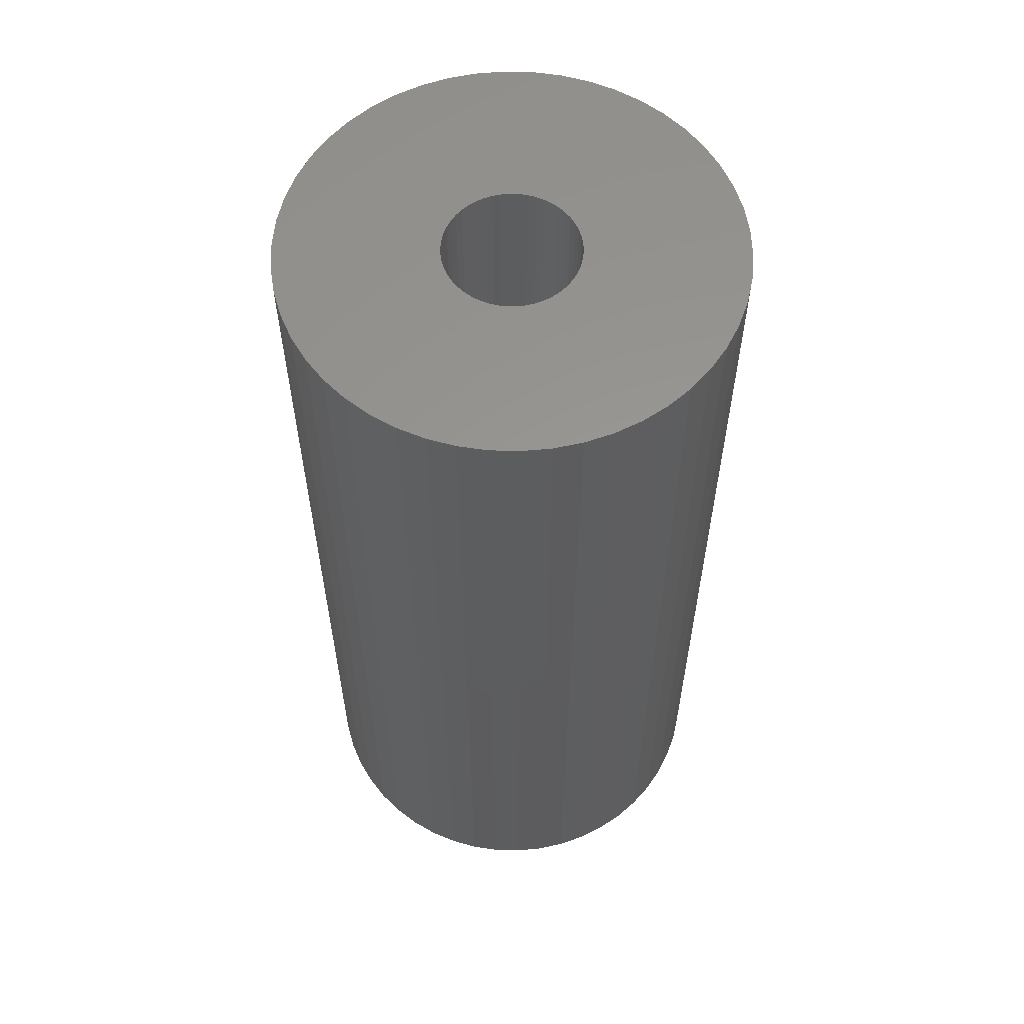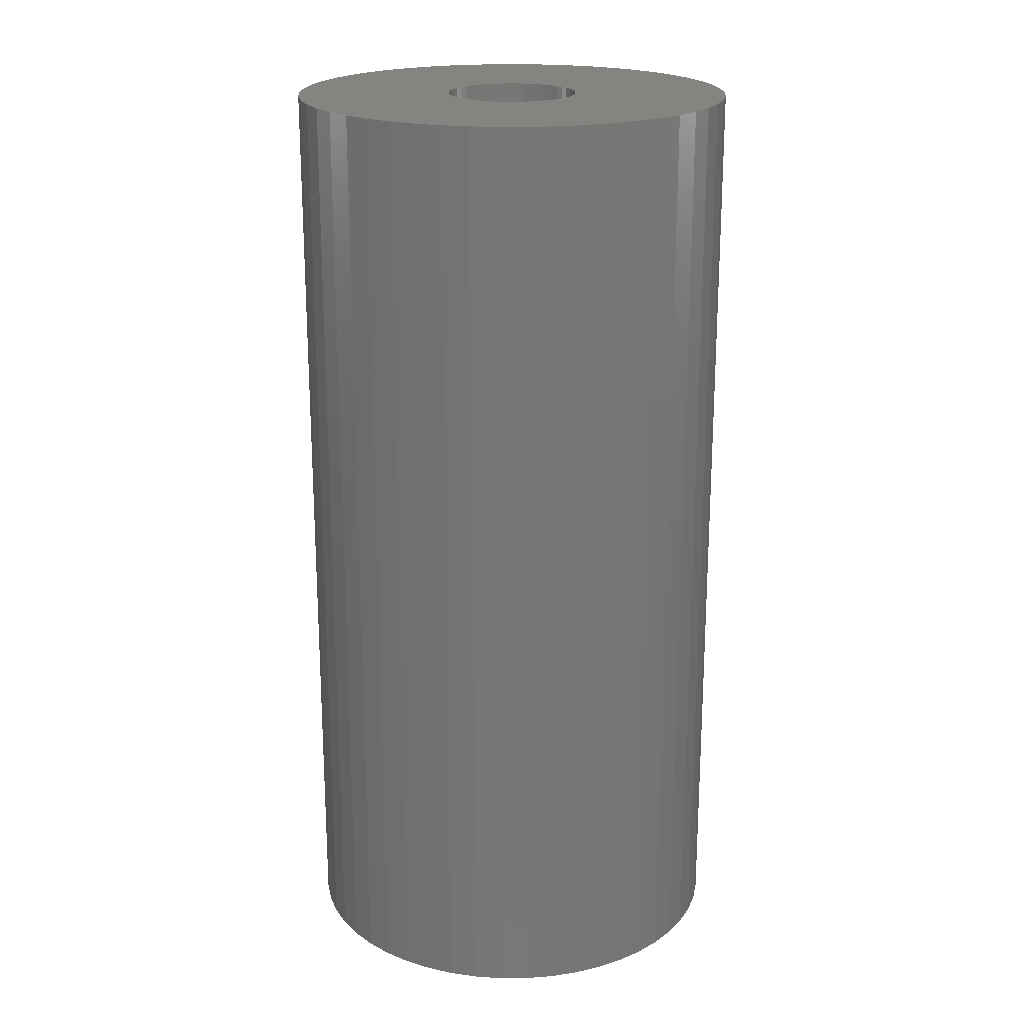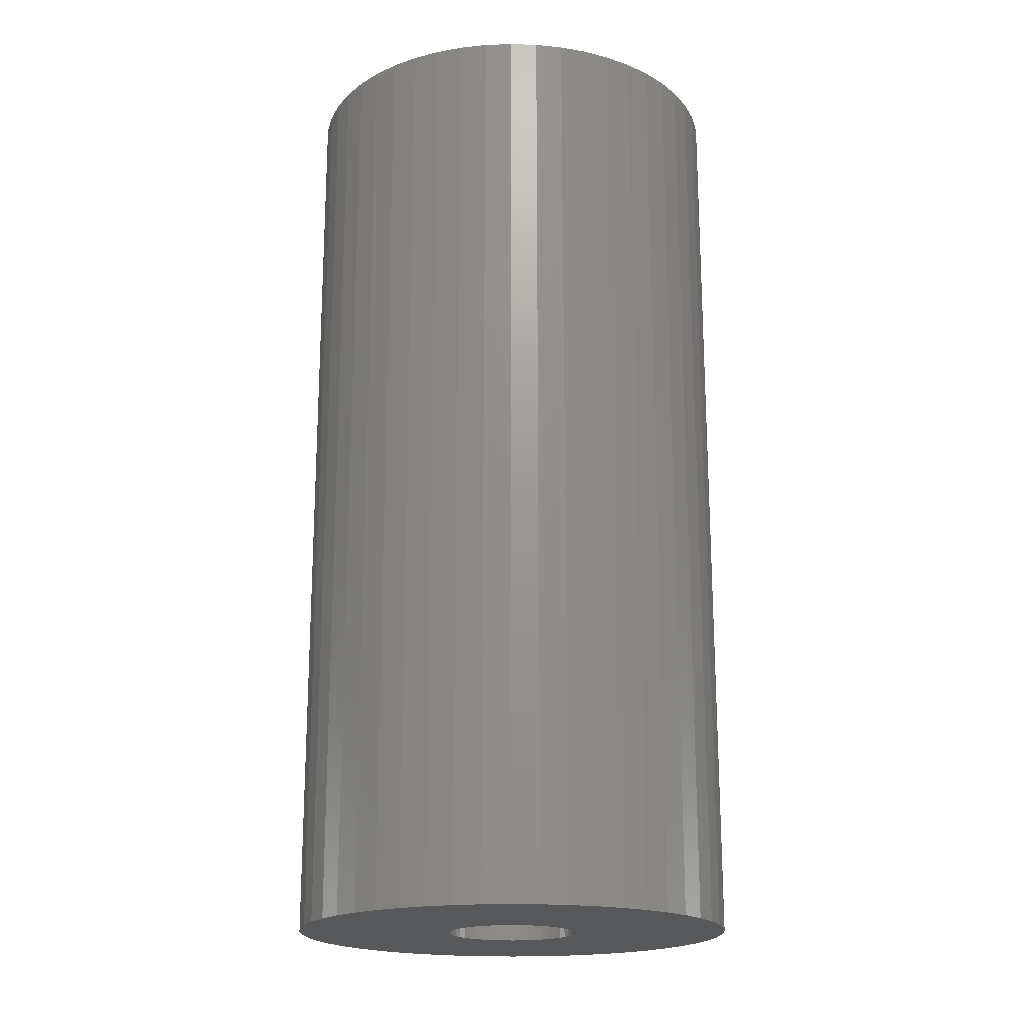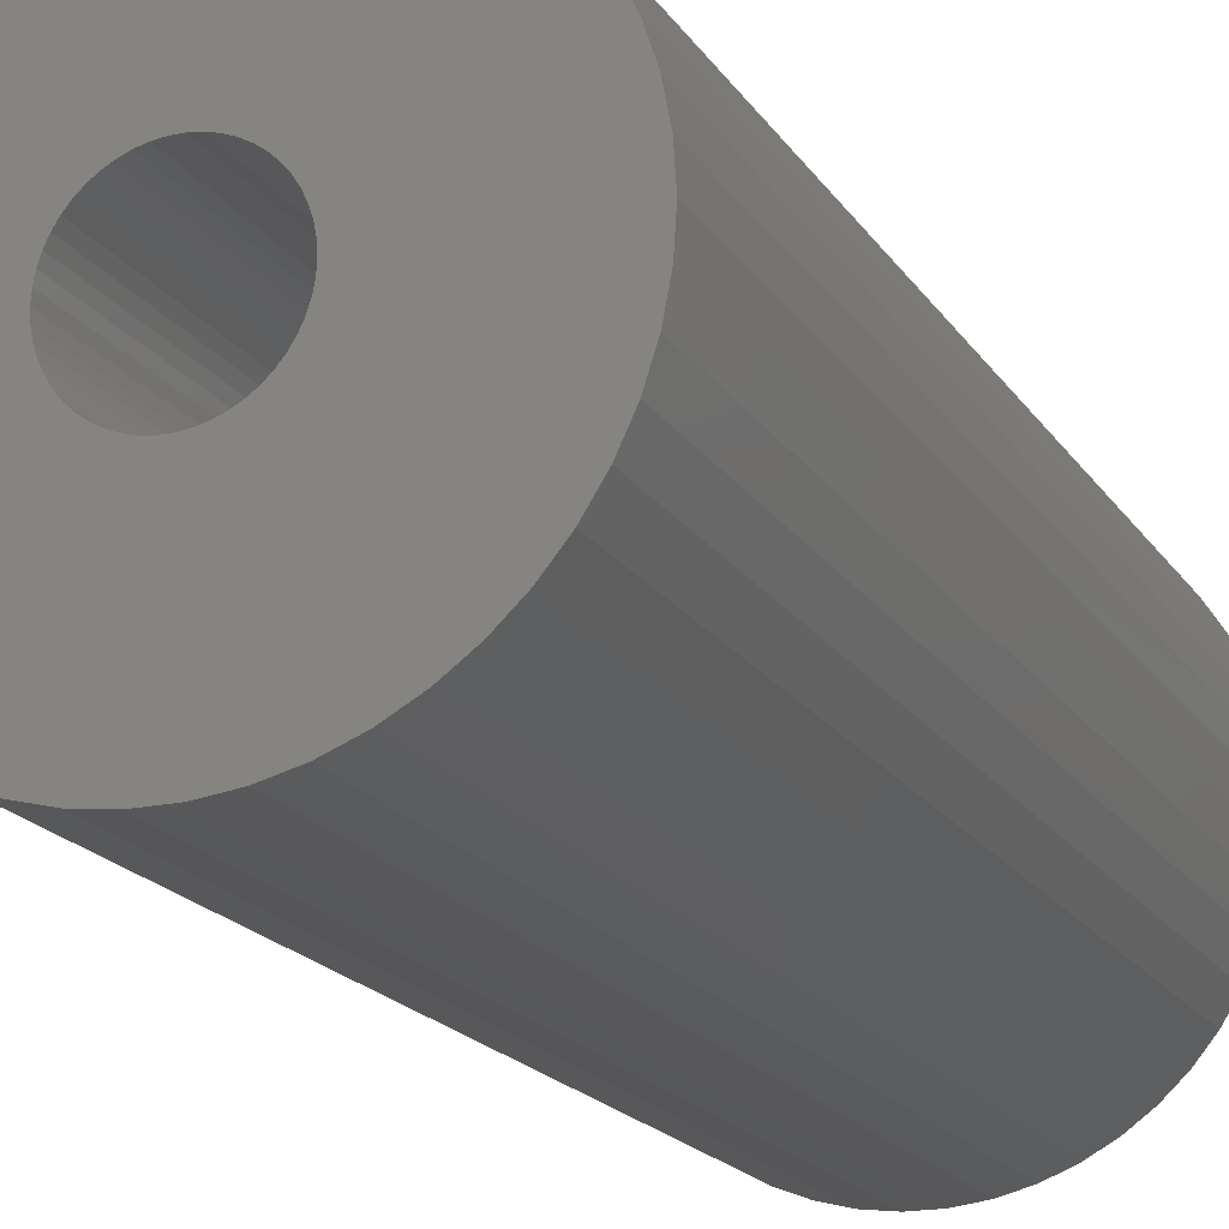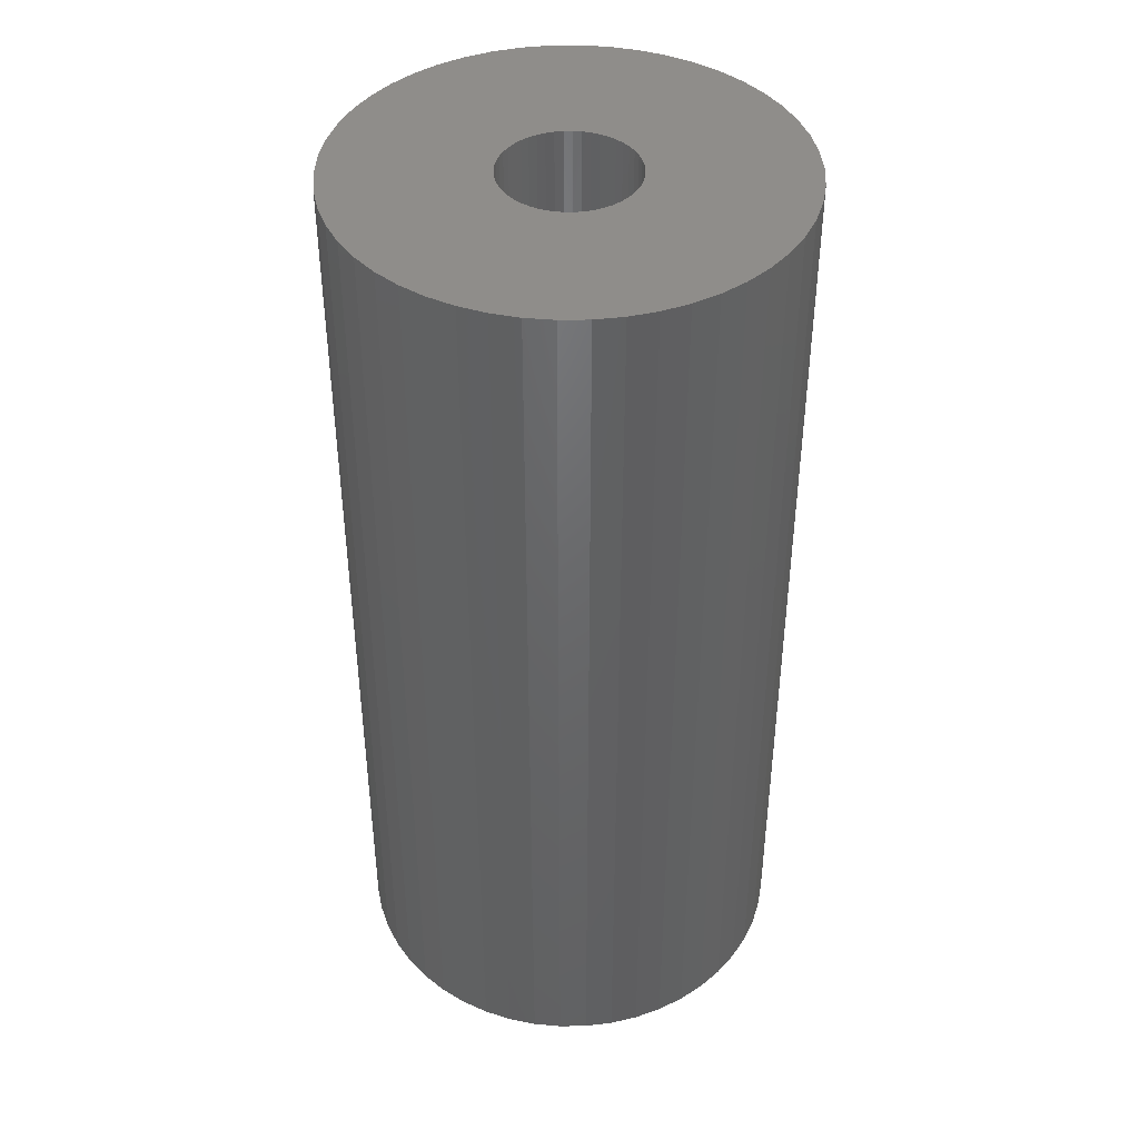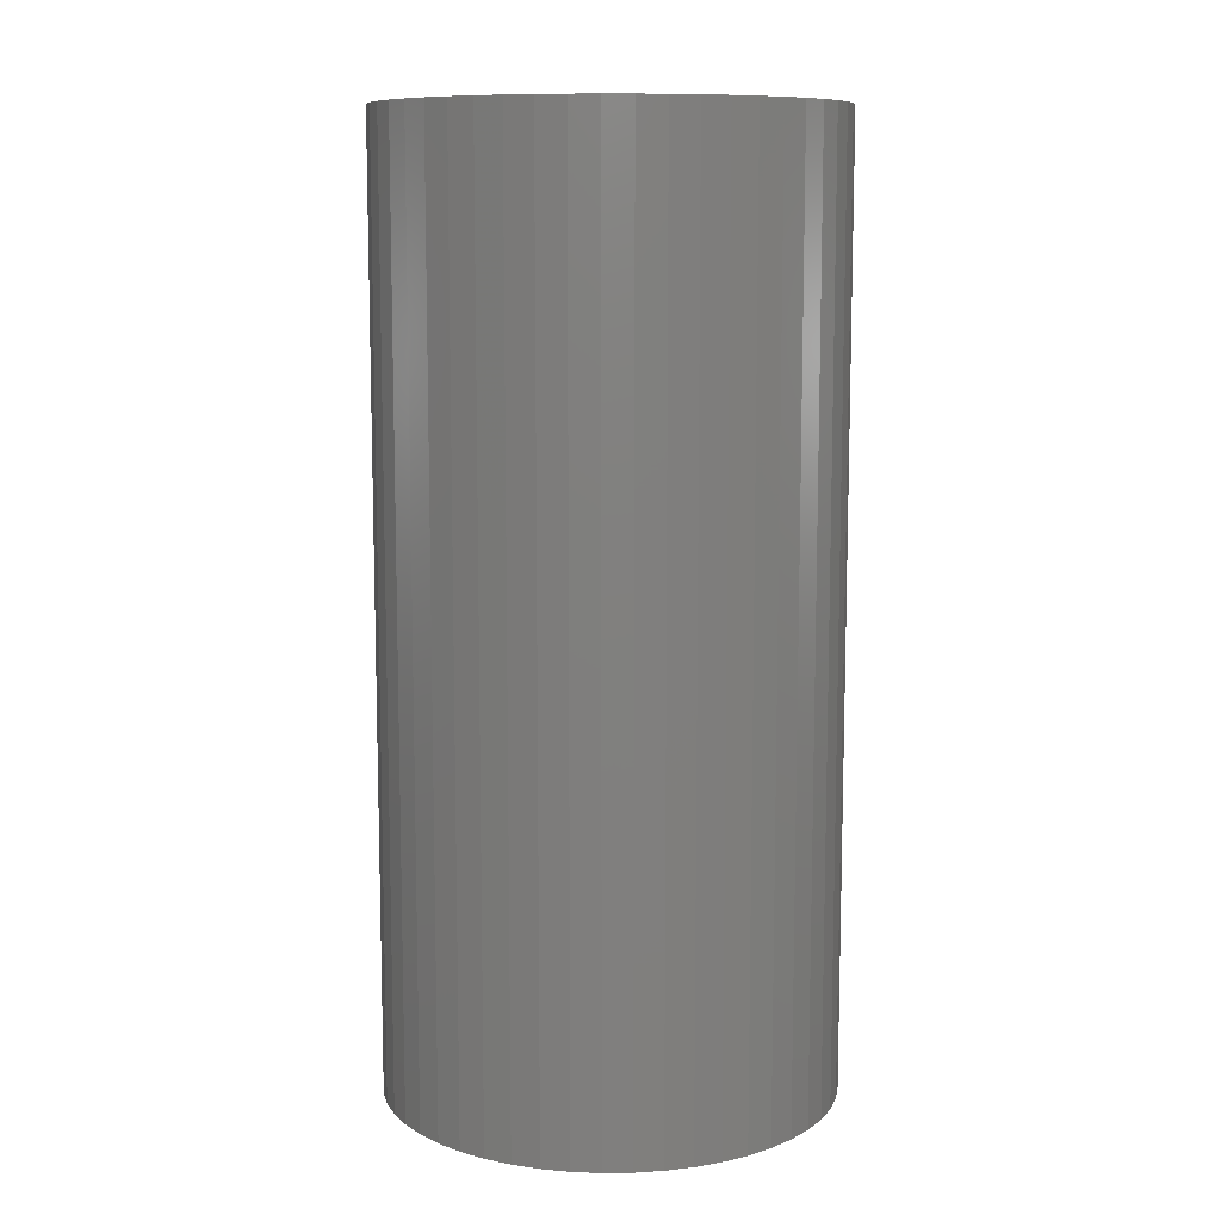
<metadata>
{"format":"stl","ext":"stl","renderer":"f3d","projection":"perspective","resolution":1024,"background":"white","views":[{"elev":58.8,"azim":-41.5,"up":"+Z"},{"elev":20.5,"azim":-101.2,"up":"+Z"},{"elev":-19.2,"azim":83.1,"up":"+Z"},{"elev":-18.3,"azim":-157.3,"up":"+Y"},{"elev":42.2,"azim":-145.0,"up":"+Z"},{"elev":10.0,"azim":-52.0,"up":"+Z"}]}
</metadata>
<code>
# stl→obj: 200 verts, 400 faces
v 23.5 0 49.5
v 23.31 2.945 -49.5
v 23.31 2.945 49.5
v 23.5 0 -49.5
v -23.5 0 -49.5
v -23.31 2.945 49.5
v -23.31 2.945 -49.5
v -23.5 0 49.5
v 1.476 23.45 -49.5
v -1.476 23.45 49.5
v 1.476 23.45 49.5
v -1.476 23.45 -49.5
v -1.476 -23.45 -49.5
v 1.476 -23.45 49.5
v -1.476 -23.45 49.5
v 1.476 -23.45 -49.5
v 17.13 16.09 -49.5
v 14.98 18.11 49.5
v 17.13 16.09 49.5
v 14.98 18.11 -49.5
v -14.98 18.11 -49.5
v -17.13 16.09 49.5
v -14.98 18.11 49.5
v -17.13 16.09 -49.5
v -7.262 22.35 -49.5
v -10.01 21.26 49.5
v -7.262 22.35 49.5
v -10.01 21.26 -49.5
v 21.85 8.651 49.5
v 20.59 11.32 -49.5
v 20.59 11.32 49.5
v 21.85 8.651 -49.5
v 19.01 13.81 -49.5
v 19.01 13.81 49.5
v 10.01 21.26 -49.5
v 7.262 22.35 49.5
v 10.01 21.26 49.5
v 7.262 22.35 -49.5
v 12.59 19.84 -49.5
v 12.59 19.84 49.5
v -21.85 8.651 -49.5
v -20.59 11.32 49.5
v -20.59 11.32 -49.5
v -21.85 8.651 49.5
v -19.01 13.81 -49.5
v -19.01 13.81 49.5
v 7 0 49.5
v 6.945 0.8773 49.5
v 22.76 5.844 49.5
v 23.31 -2.945 49.5
v 6.78 1.741 49.5
v 6.945 -0.8773 49.5
v 6.508 2.577 49.5
v 22.76 -5.844 49.5
v 6.134 3.372 49.5
v 6.78 -1.741 49.5
v 5.663 4.114 49.5
v 21.85 -8.651 49.5
v 5.103 4.792 49.5
v 6.508 -2.577 49.5
v 4.462 5.394 49.5
v 20.59 -11.32 49.5
v 3.751 5.91 49.5
v 6.134 -3.372 49.5
v 2.98 6.334 49.5
v 19.01 -13.81 49.5
v 5.663 -4.114 49.5
v 2.163 6.657 49.5
v 4.403 23.08 49.5
v 1.312 6.876 49.5
v 0.4395 6.986 49.5
v -0.4395 6.986 49.5
v -1.312 6.876 49.5
v -4.403 23.08 49.5
v -2.163 6.657 49.5
v -2.98 6.334 49.5
v -3.751 5.91 49.5
v -12.59 19.84 49.5
v -4.462 5.394 49.5
v -5.103 4.792 49.5
v -5.663 4.114 49.5
v 17.13 -16.09 49.5
v 5.103 -4.792 49.5
v 14.98 -18.11 49.5
v 4.462 -5.394 49.5
v 12.59 -19.84 49.5
v 3.751 -5.91 49.5
v 10.01 -21.26 49.5
v 2.98 -6.334 49.5
v 7.262 -22.35 49.5
v 2.163 -6.657 49.5
v 4.403 -23.08 49.5
v 1.312 -6.876 49.5
v 0.4395 -6.986 49.5
v -0.4395 -6.986 49.5
v -1.312 -6.876 49.5
v -4.403 -23.08 49.5
v -2.163 -6.657 49.5
v -7.262 -22.35 49.5
v -2.98 -6.334 49.5
v -10.01 -21.26 49.5
v -3.751 -5.91 49.5
v -12.59 -19.84 49.5
v -4.462 -5.394 49.5
v -14.98 -18.11 49.5
v -5.103 -4.792 49.5
v -17.13 -16.09 49.5
v -5.663 -4.114 49.5
v -19.01 -13.81 49.5
v -6.134 -3.372 49.5
v -20.59 -11.32 49.5
v -6.508 -2.577 49.5
v -21.85 -8.651 49.5
v -6.78 -1.741 49.5
v -22.76 -5.844 49.5
v -6.945 -0.8773 49.5
v -23.31 -2.945 49.5
v -7 0 49.5
v -6.134 3.372 49.5
v -6.508 2.577 49.5
v -6.78 1.741 49.5
v -22.76 5.844 49.5
v -6.945 0.8773 49.5
v -4.403 23.08 -49.5
v 21.85 -8.651 -49.5
v 20.59 -11.32 -49.5
v 7 0 -49.5
v 23.31 -2.945 -49.5
v 6.945 -0.8773 -49.5
v 22.76 -5.844 -49.5
v 6.78 -1.741 -49.5
v 6.945 0.8773 -49.5
v 6.508 -2.577 -49.5
v 22.76 5.844 -49.5
v 6.134 -3.372 -49.5
v 19.01 -13.81 -49.5
v 6.78 1.741 -49.5
v 5.663 -4.114 -49.5
v 17.13 -16.09 -49.5
v 5.103 -4.792 -49.5
v 14.98 -18.11 -49.5
v 6.508 2.577 -49.5
v 4.462 -5.394 -49.5
v 12.59 -19.84 -49.5
v 3.751 -5.91 -49.5
v 10.01 -21.26 -49.5
v 6.134 3.372 -49.5
v 2.98 -6.334 -49.5
v 7.262 -22.35 -49.5
v 5.663 4.114 -49.5
v 2.163 -6.657 -49.5
v 4.403 -23.08 -49.5
v 1.312 -6.876 -49.5
v 0.4395 -6.986 -49.5
v -0.4395 -6.986 -49.5
v -1.312 -6.876 -49.5
v -4.403 -23.08 -49.5
v -2.163 -6.657 -49.5
v -7.262 -22.35 -49.5
v -2.98 -6.334 -49.5
v -10.01 -21.26 -49.5
v -3.751 -5.91 -49.5
v -12.59 -19.84 -49.5
v -4.462 -5.394 -49.5
v -14.98 -18.11 -49.5
v -5.103 -4.792 -49.5
v -17.13 -16.09 -49.5
v -19.01 -13.81 -49.5
v -5.663 -4.114 -49.5
v 5.103 4.792 -49.5
v 4.462 5.394 -49.5
v 3.751 5.91 -49.5
v 2.98 6.334 -49.5
v 2.163 6.657 -49.5
v 4.403 23.08 -49.5
v 1.312 6.876 -49.5
v 0.4395 6.986 -49.5
v -0.4395 6.986 -49.5
v -1.312 6.876 -49.5
v -2.163 6.657 -49.5
v -2.98 6.334 -49.5
v -3.751 5.91 -49.5
v -12.59 19.84 -49.5
v -4.462 5.394 -49.5
v -5.103 4.792 -49.5
v -5.663 4.114 -49.5
v -6.134 3.372 -49.5
v -6.508 2.577 -49.5
v -6.78 1.741 -49.5
v -22.76 5.844 -49.5
v -6.945 0.8773 -49.5
v -7 0 -49.5
v -6.134 -3.372 -49.5
v -20.59 -11.32 -49.5
v -6.508 -2.577 -49.5
v -21.85 -8.651 -49.5
v -6.78 -1.741 -49.5
v -22.76 -5.844 -49.5
v -6.945 -0.8773 -49.5
v -23.31 -2.945 -49.5
f 1 2 3
f 2 1 4
f 5 6 7
f 6 5 8
f 9 10 11
f 10 9 12
f 13 14 15
f 14 13 16
f 17 18 19
f 18 17 20
f 21 22 23
f 22 21 24
f 25 26 27
f 26 25 28
f 29 30 31
f 30 29 32
f 31 33 34
f 33 31 30
f 35 36 37
f 36 35 38
f 39 37 40
f 37 39 35
f 41 42 43
f 42 41 44
f 45 22 24
f 22 45 46
f 47 1 3
f 48 3 49
f 1 47 50
f 51 49 29
f 52 50 47
f 53 29 31
f 50 52 54
f 55 31 34
f 56 54 52
f 57 34 19
f 54 56 58
f 59 19 18
f 60 58 56
f 61 18 40
f 58 60 62
f 63 40 37
f 64 62 60
f 65 37 36
f 62 64 66
f 67 66 64
f 3 48 47
f 49 51 48
f 29 53 51
f 31 55 53
f 34 57 55
f 19 59 57
f 18 61 59
f 68 36 69
f 40 63 61
f 37 65 63
f 36 68 65
f 70 69 11
f 69 70 68
f 11 71 70
f 11 72 71
f 10 72 11
f 72 10 73
f 74 73 10
f 73 74 75
f 27 75 74
f 75 27 76
f 26 76 27
f 76 26 77
f 78 77 26
f 77 78 79
f 23 79 78
f 79 23 80
f 22 80 23
f 46 81 22
f 80 22 81
f 66 67 82
f 83 82 67
f 82 83 84
f 85 84 83
f 84 85 86
f 87 86 85
f 86 87 88
f 89 88 87
f 88 89 90
f 91 90 89
f 90 91 92
f 93 92 91
f 92 93 14
f 94 14 93
f 95 14 94
f 15 95 96
f 95 15 14
f 97 96 98
f 99 98 100
f 101 100 102
f 96 97 15
f 103 102 104
f 105 104 106
f 107 106 108
f 109 108 110
f 111 110 112
f 113 112 114
f 115 114 116
f 98 99 97
f 117 116 118
f 81 46 119
f 42 119 46
f 100 101 99
f 119 42 120
f 102 103 101
f 44 120 42
f 104 105 103
f 120 44 121
f 106 107 105
f 122 121 44
f 108 109 107
f 121 122 123
f 110 111 109
f 6 123 122
f 112 113 111
f 123 6 118
f 114 115 113
f 8 118 6
f 116 117 115
f 118 8 117
f 124 27 74
f 27 124 25
f 62 125 58
f 125 62 126
f 127 4 128
f 129 128 130
f 4 127 2
f 131 130 125
f 132 2 127
f 133 125 126
f 2 132 134
f 135 126 136
f 137 134 132
f 138 136 139
f 134 137 32
f 140 139 141
f 142 32 137
f 143 141 144
f 32 142 30
f 145 144 146
f 147 30 142
f 148 146 149
f 30 147 33
f 150 33 147
f 128 129 127
f 130 131 129
f 125 133 131
f 126 135 133
f 136 138 135
f 139 140 138
f 141 143 140
f 151 149 152
f 144 145 143
f 146 148 145
f 149 151 148
f 153 152 16
f 152 153 151
f 16 154 153
f 16 155 154
f 13 155 16
f 155 13 156
f 157 156 13
f 156 157 158
f 159 158 157
f 158 159 160
f 161 160 159
f 160 161 162
f 163 162 161
f 162 163 164
f 165 164 163
f 164 165 166
f 167 166 165
f 168 169 167
f 166 167 169
f 33 150 17
f 170 17 150
f 17 170 20
f 171 20 170
f 20 171 39
f 172 39 171
f 39 172 35
f 173 35 172
f 35 173 38
f 174 38 173
f 38 174 175
f 176 175 174
f 175 176 9
f 177 9 176
f 178 9 177
f 12 178 179
f 178 12 9
f 124 179 180
f 25 180 181
f 28 181 182
f 179 124 12
f 183 182 184
f 21 184 185
f 24 185 186
f 45 186 187
f 43 187 188
f 41 188 189
f 190 189 191
f 180 25 124
f 7 191 192
f 169 168 193
f 194 193 168
f 181 28 25
f 193 194 195
f 182 183 28
f 196 195 194
f 184 21 183
f 195 196 197
f 185 24 21
f 198 197 196
f 186 45 24
f 197 198 199
f 187 43 45
f 200 199 198
f 188 41 43
f 199 200 192
f 189 190 41
f 5 192 200
f 191 7 190
f 192 5 7
f 49 32 29
f 32 49 134
f 3 134 49
f 134 3 2
f 34 17 19
f 17 34 33
f 38 69 36
f 69 38 175
f 175 11 69
f 11 175 9
f 20 40 18
f 40 20 39
f 43 46 45
f 46 43 42
f 190 44 41
f 44 190 122
f 7 122 190
f 122 7 6
f 28 78 26
f 78 28 183
f 183 23 78
f 23 183 21
f 12 74 10
f 74 12 124
f 50 4 1
f 4 50 128
f 82 136 66
f 136 82 139
f 167 105 107
f 105 167 165
f 194 113 196
f 113 194 111
f 167 109 168
f 109 167 107
f 146 86 88
f 86 146 144
f 66 126 62
f 126 66 136
f 54 128 50
f 128 54 130
f 58 130 54
f 130 58 125
f 198 117 200
f 117 198 115
f 200 8 5
f 8 200 117
f 196 115 198
f 115 196 113
f 141 82 84
f 82 141 139
f 149 88 90
f 88 149 146
f 152 90 92
f 90 152 149
f 16 92 14
f 92 16 152
f 157 15 97
f 15 157 13
f 161 99 101
f 99 161 159
f 159 97 99
f 97 159 157
f 168 111 194
f 111 168 109
f 144 84 86
f 84 144 141
f 163 101 103
f 101 163 161
f 165 103 105
f 103 165 163
f 127 48 132
f 48 127 47
f 118 191 123
f 191 118 192
f 178 71 72
f 71 178 177
f 154 95 94
f 95 154 155
f 171 59 61
f 59 171 170
f 185 79 80
f 79 185 184
f 181 75 76
f 75 181 180
f 142 55 147
f 55 142 53
f 132 51 137
f 51 132 48
f 174 65 68
f 65 174 173
f 173 63 65
f 63 173 172
f 120 187 119
f 187 120 188
f 119 186 81
f 186 119 187
f 121 188 120
f 188 121 189
f 184 77 79
f 77 184 182
f 180 73 75
f 73 180 179
f 153 94 93
f 94 153 154
f 137 53 142
f 53 137 51
f 150 59 170
f 59 150 57
f 147 57 150
f 57 147 55
f 176 68 70
f 68 176 174
f 177 70 71
f 70 177 176
f 172 61 63
f 61 172 171
f 81 185 80
f 185 81 186
f 123 189 121
f 189 123 191
f 182 76 77
f 76 182 181
f 179 72 73
f 72 179 178
f 129 47 127
f 47 129 52
f 135 60 133
f 60 135 64
f 108 193 110
f 193 108 169
f 110 195 112
f 195 110 193
f 143 87 85
f 87 143 145
f 148 91 89
f 91 148 151
f 140 67 138
f 67 140 83
f 158 100 98
f 100 158 160
f 112 197 114
f 197 112 195
f 116 192 118
f 192 116 199
f 140 85 83
f 85 140 143
f 145 89 87
f 89 145 148
f 151 93 91
f 93 151 153
f 133 56 131
f 56 133 60
f 131 52 129
f 52 131 56
f 138 64 135
f 64 138 67
f 164 106 104
f 106 164 166
f 156 98 96
f 98 156 158
f 106 169 108
f 169 106 166
f 114 199 116
f 199 114 197
f 160 102 100
f 102 160 162
f 162 104 102
f 104 162 164
f 155 96 95
f 96 155 156

</code>
